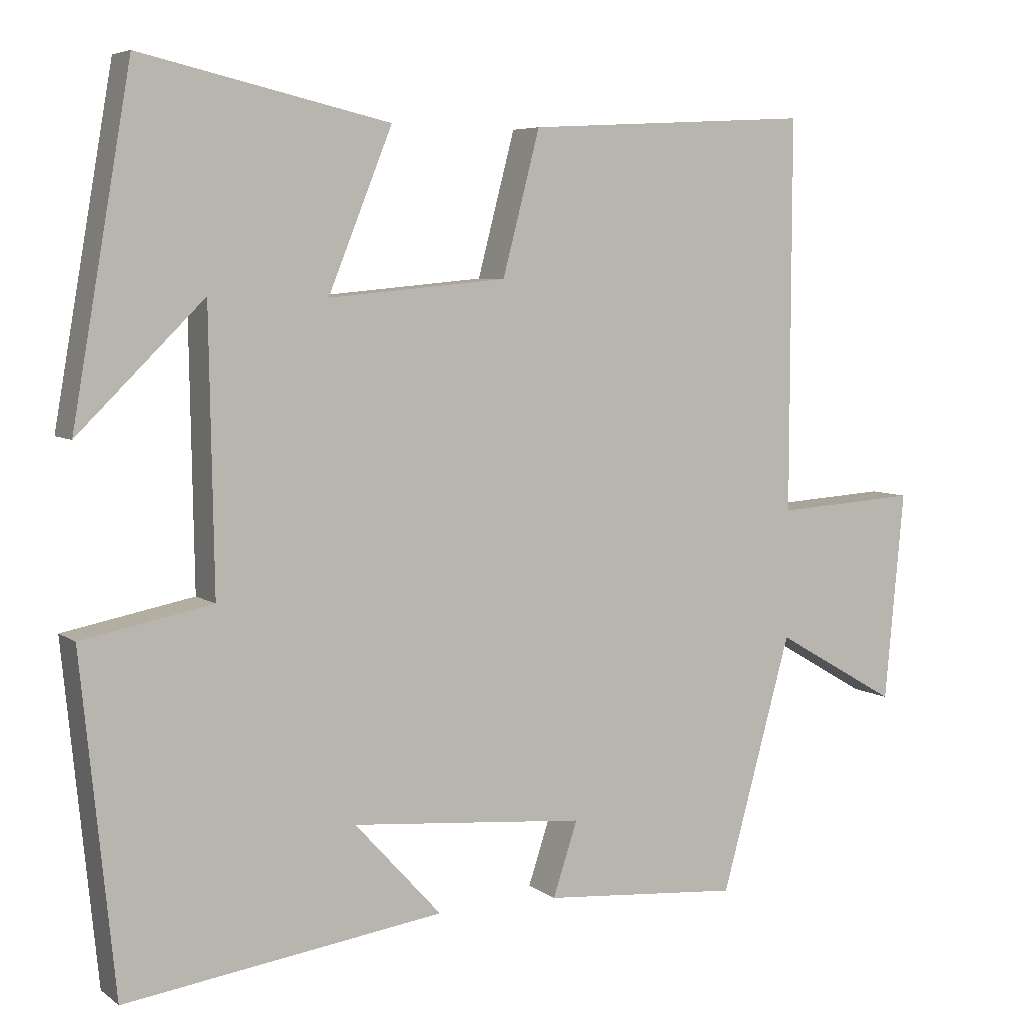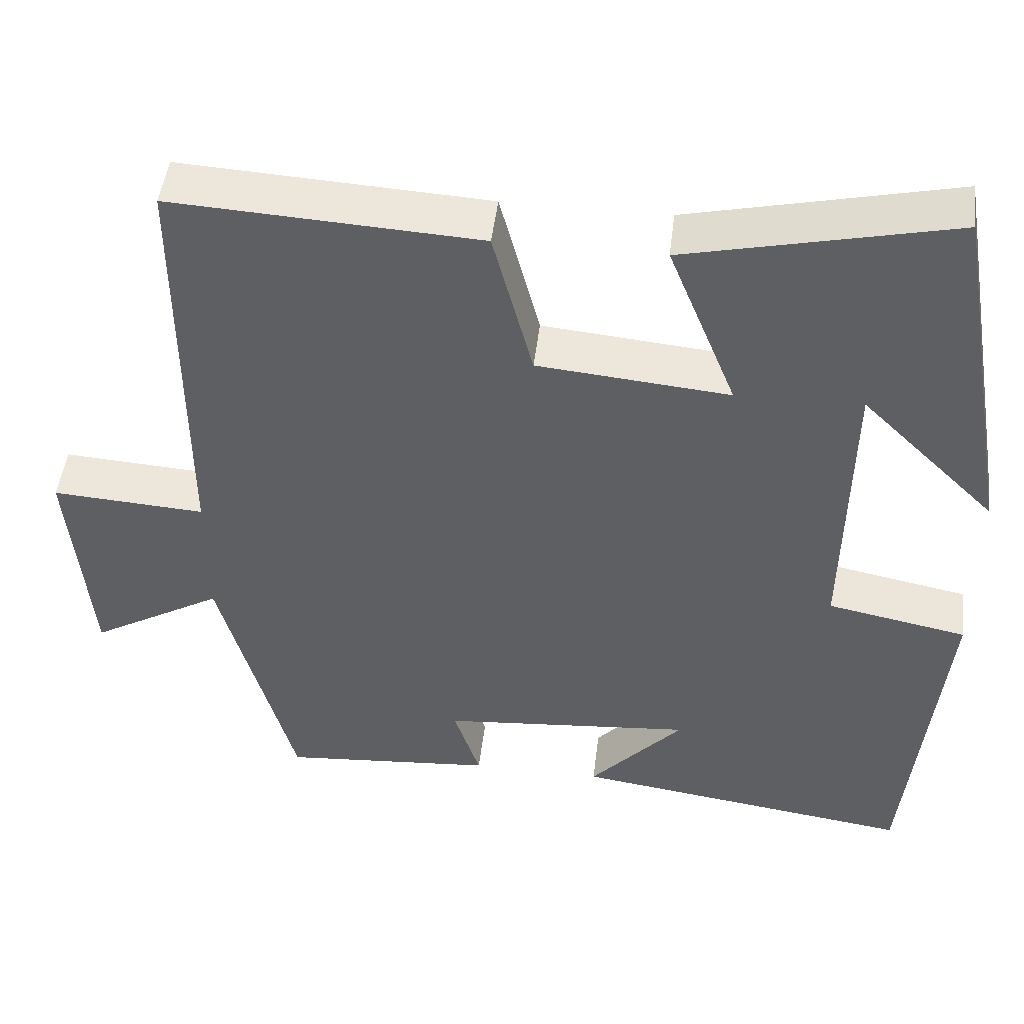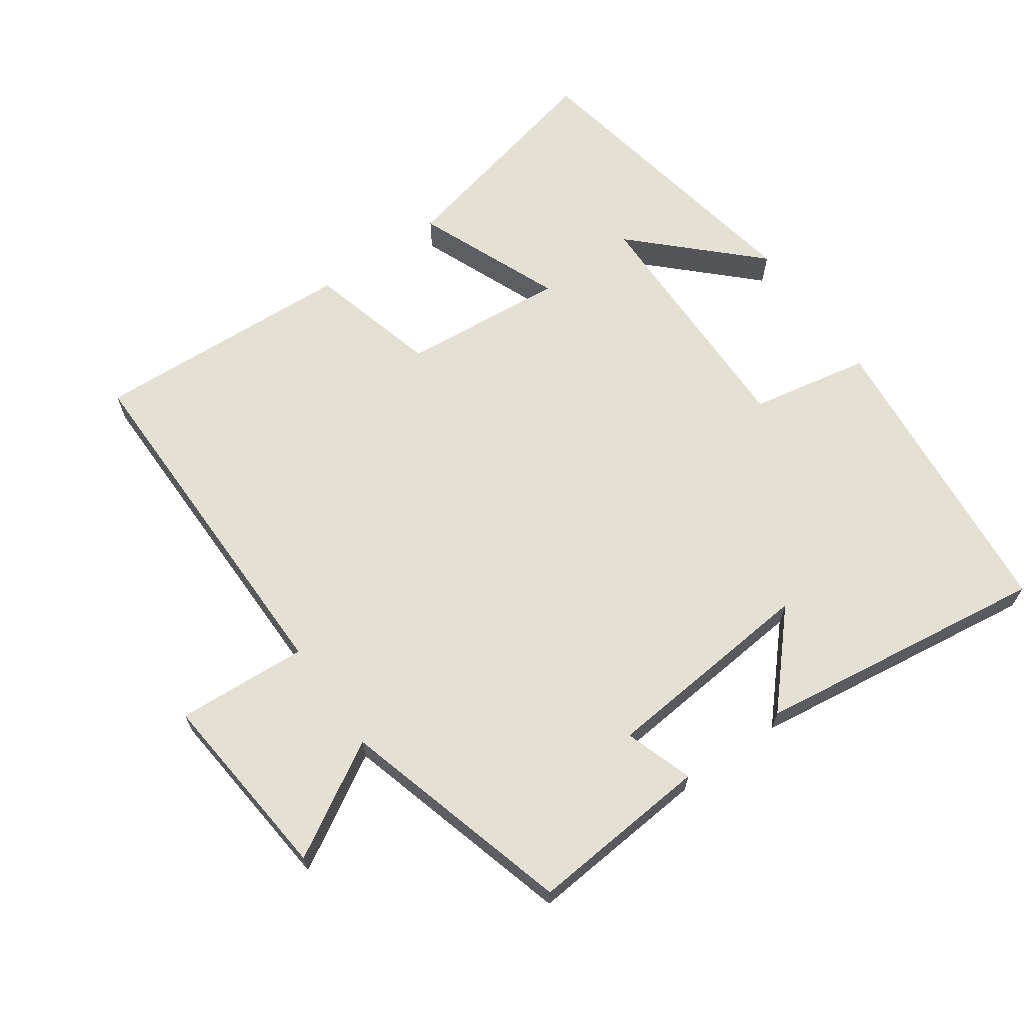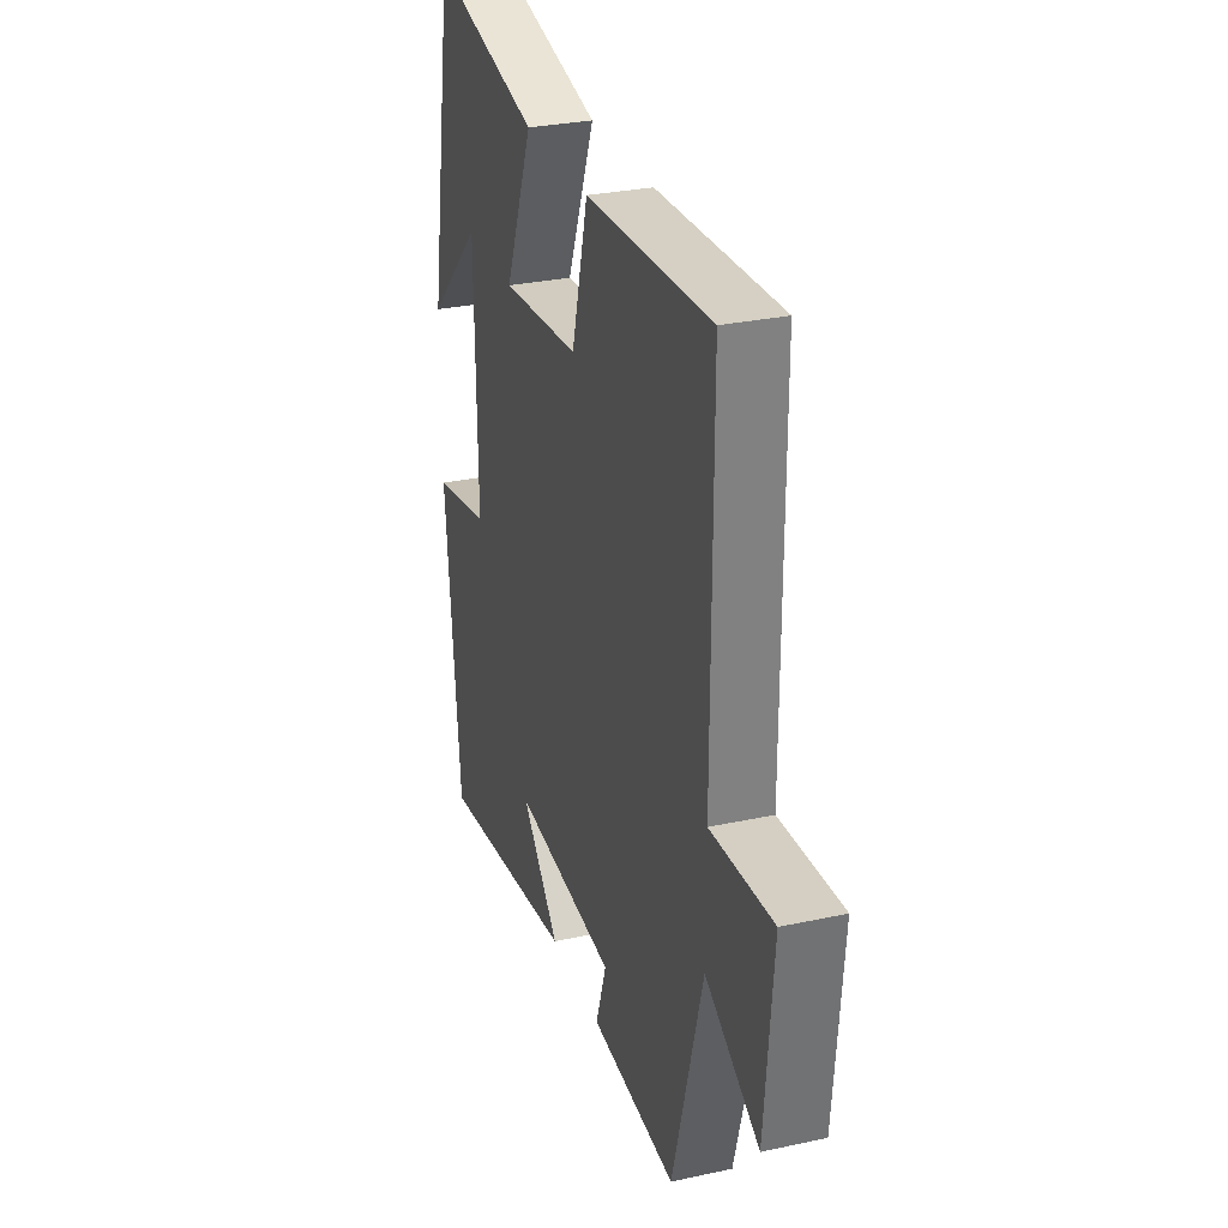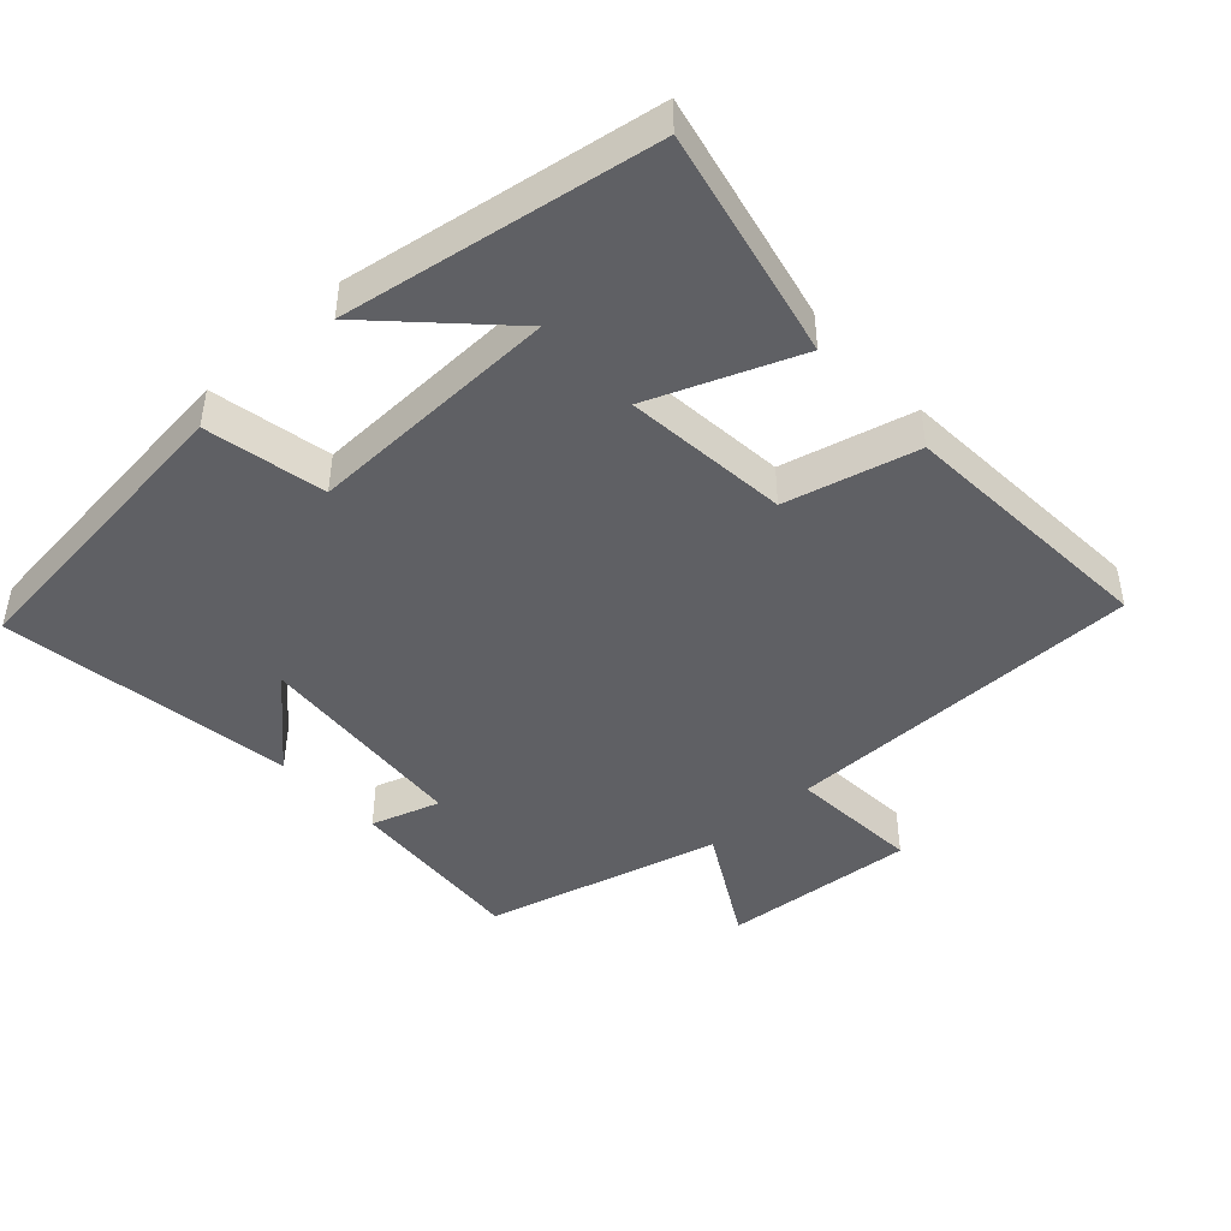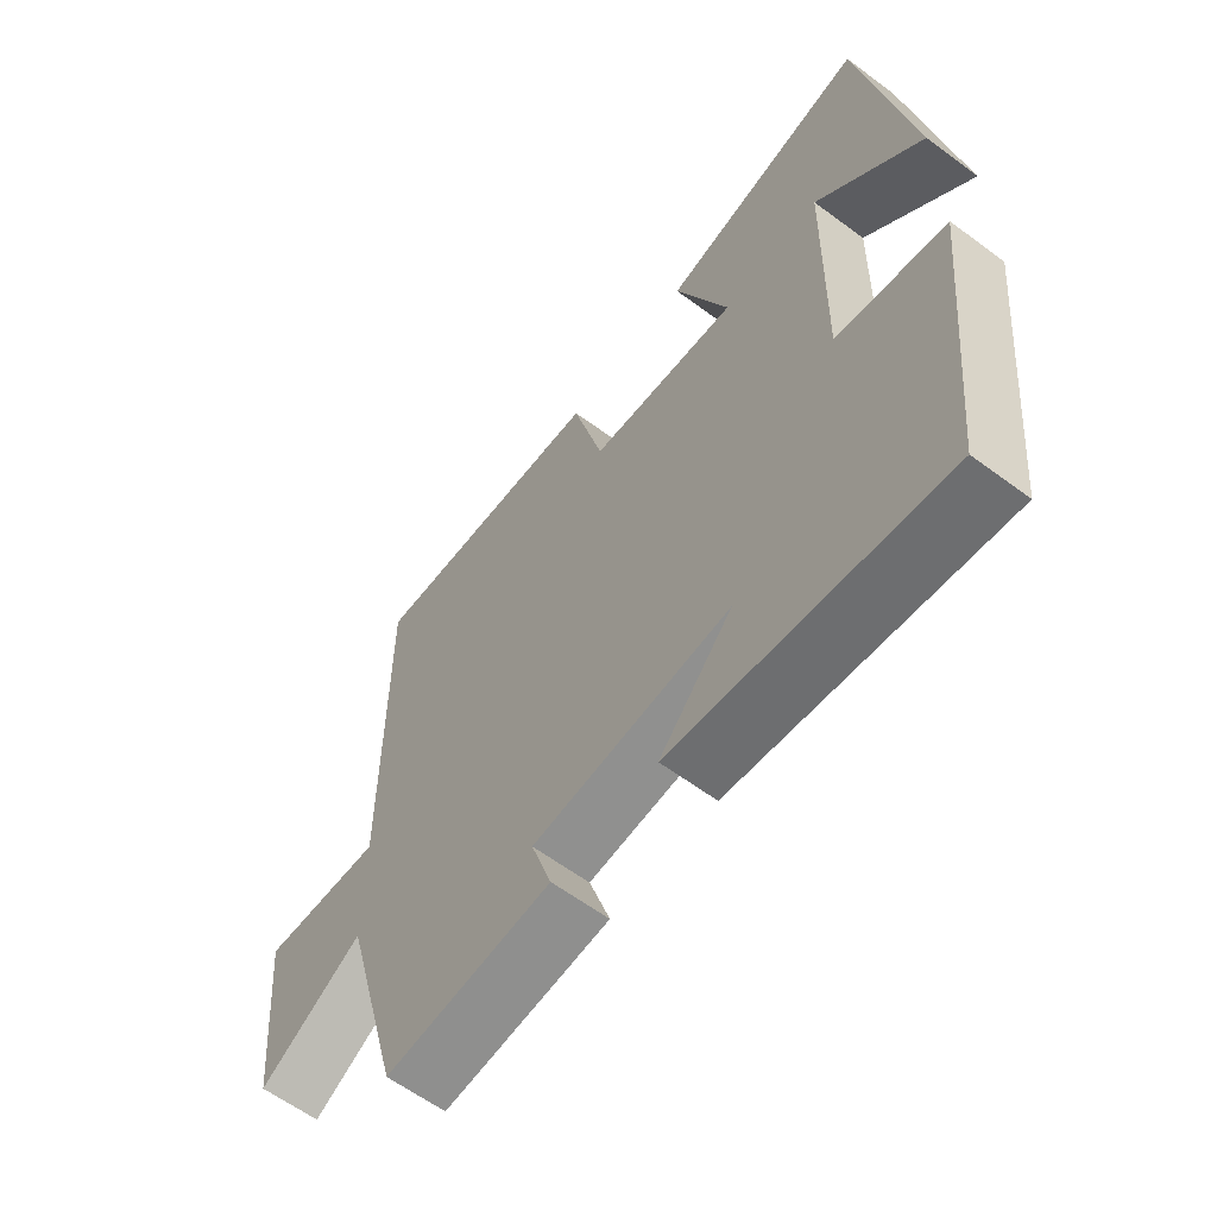
<metadata>
{"format":"obj","ext":"obj","renderer":"f3d","projection":"perspective","resolution":1024,"background":"white","views":[{"elev":5.9,"azim":-27.3,"up":"+Z"},{"elev":47.5,"azim":-173.2,"up":"+Z"},{"elev":65.9,"azim":144.6,"up":"+Y"},{"elev":29.3,"azim":72.2,"up":"+Z"},{"elev":-45.0,"azim":-47.0,"up":"+Y"},{"elev":-61.2,"azim":-127.1,"up":"+Z"}]}
</metadata>
<code>
v -0.455 0.07 -0.56
v -0.5 0.07 -0.114
v -0.325 0.07 -0.08
v -0.331 0.07 0.29
v -0.5 0.07 0.124
v -0.421 0.07 0.576
v -0.088 0.07 0.5
v -0.174 0.07 0.287
v 0.066 0.07 0.309
v 0.116 0.07 0.5
v 0.501 0.07 0.521
v 0.5 0.07 -0.006
v 0.692 0.07 0.006
v 0.666 0.07 -0.276
v 0.5 0.07 -0.18
v 0.406 0.07 -0.522
v 0.14 0.07 -0.5
v 0.173 0.07 -0.4
v -0.143 0.07 -0.372
v -0.026 0.07 -0.5
v -0.455 0 -0.56
v -0.5 0 -0.114
v -0.325 0 -0.08
v -0.331 0 0.29
v -0.5 0 0.124
v -0.421 0 0.576
v -0.088 0 0.5
v -0.174 0 0.287
v 0.066 0 0.309
v 0.116 0 0.5
v 0.501 0 0.521
v 0.5 0 -0.006
v 0.692 0 0.006
v 0.666 0 -0.276
v 0.5 0 -0.18
v 0.406 0 -0.522
v 0.14 0 -0.5
v 0.173 0 -0.4
v -0.143 0 -0.372
v -0.026 0 -0.5
f 19 20 1 2
f 18 19 2 3
f 15 16 17 18
f 15 18 3 4
f 12 13 14 15
f 12 15 4
f 9 10 11 12
f 8 9 12
f 8 12 4
f 7 8 4
f 6 7 4
f 4 5 6
f 22 21 40 39
f 23 22 39 38
f 38 37 36 35
f 24 23 38 35
f 35 34 33 32
f 24 35 32
f 32 31 30 29
f 32 29 28
f 24 32 28
f 24 28 27
f 24 27 26
f 26 25 24
f 1 21 22 2
f 2 22 23 3
f 3 23 24 4
f 4 24 25 5
f 5 25 26 6
f 6 26 27 7
f 7 27 28 8
f 8 28 29 9
f 9 29 30 10
f 10 30 31 11
f 11 31 32 12
f 12 32 33 13
f 13 33 34 14
f 14 34 35 15
f 15 35 36 16
f 16 36 37 17
f 17 37 38 18
f 18 38 39 19
f 19 39 40 20
f 20 40 21 1

</code>
